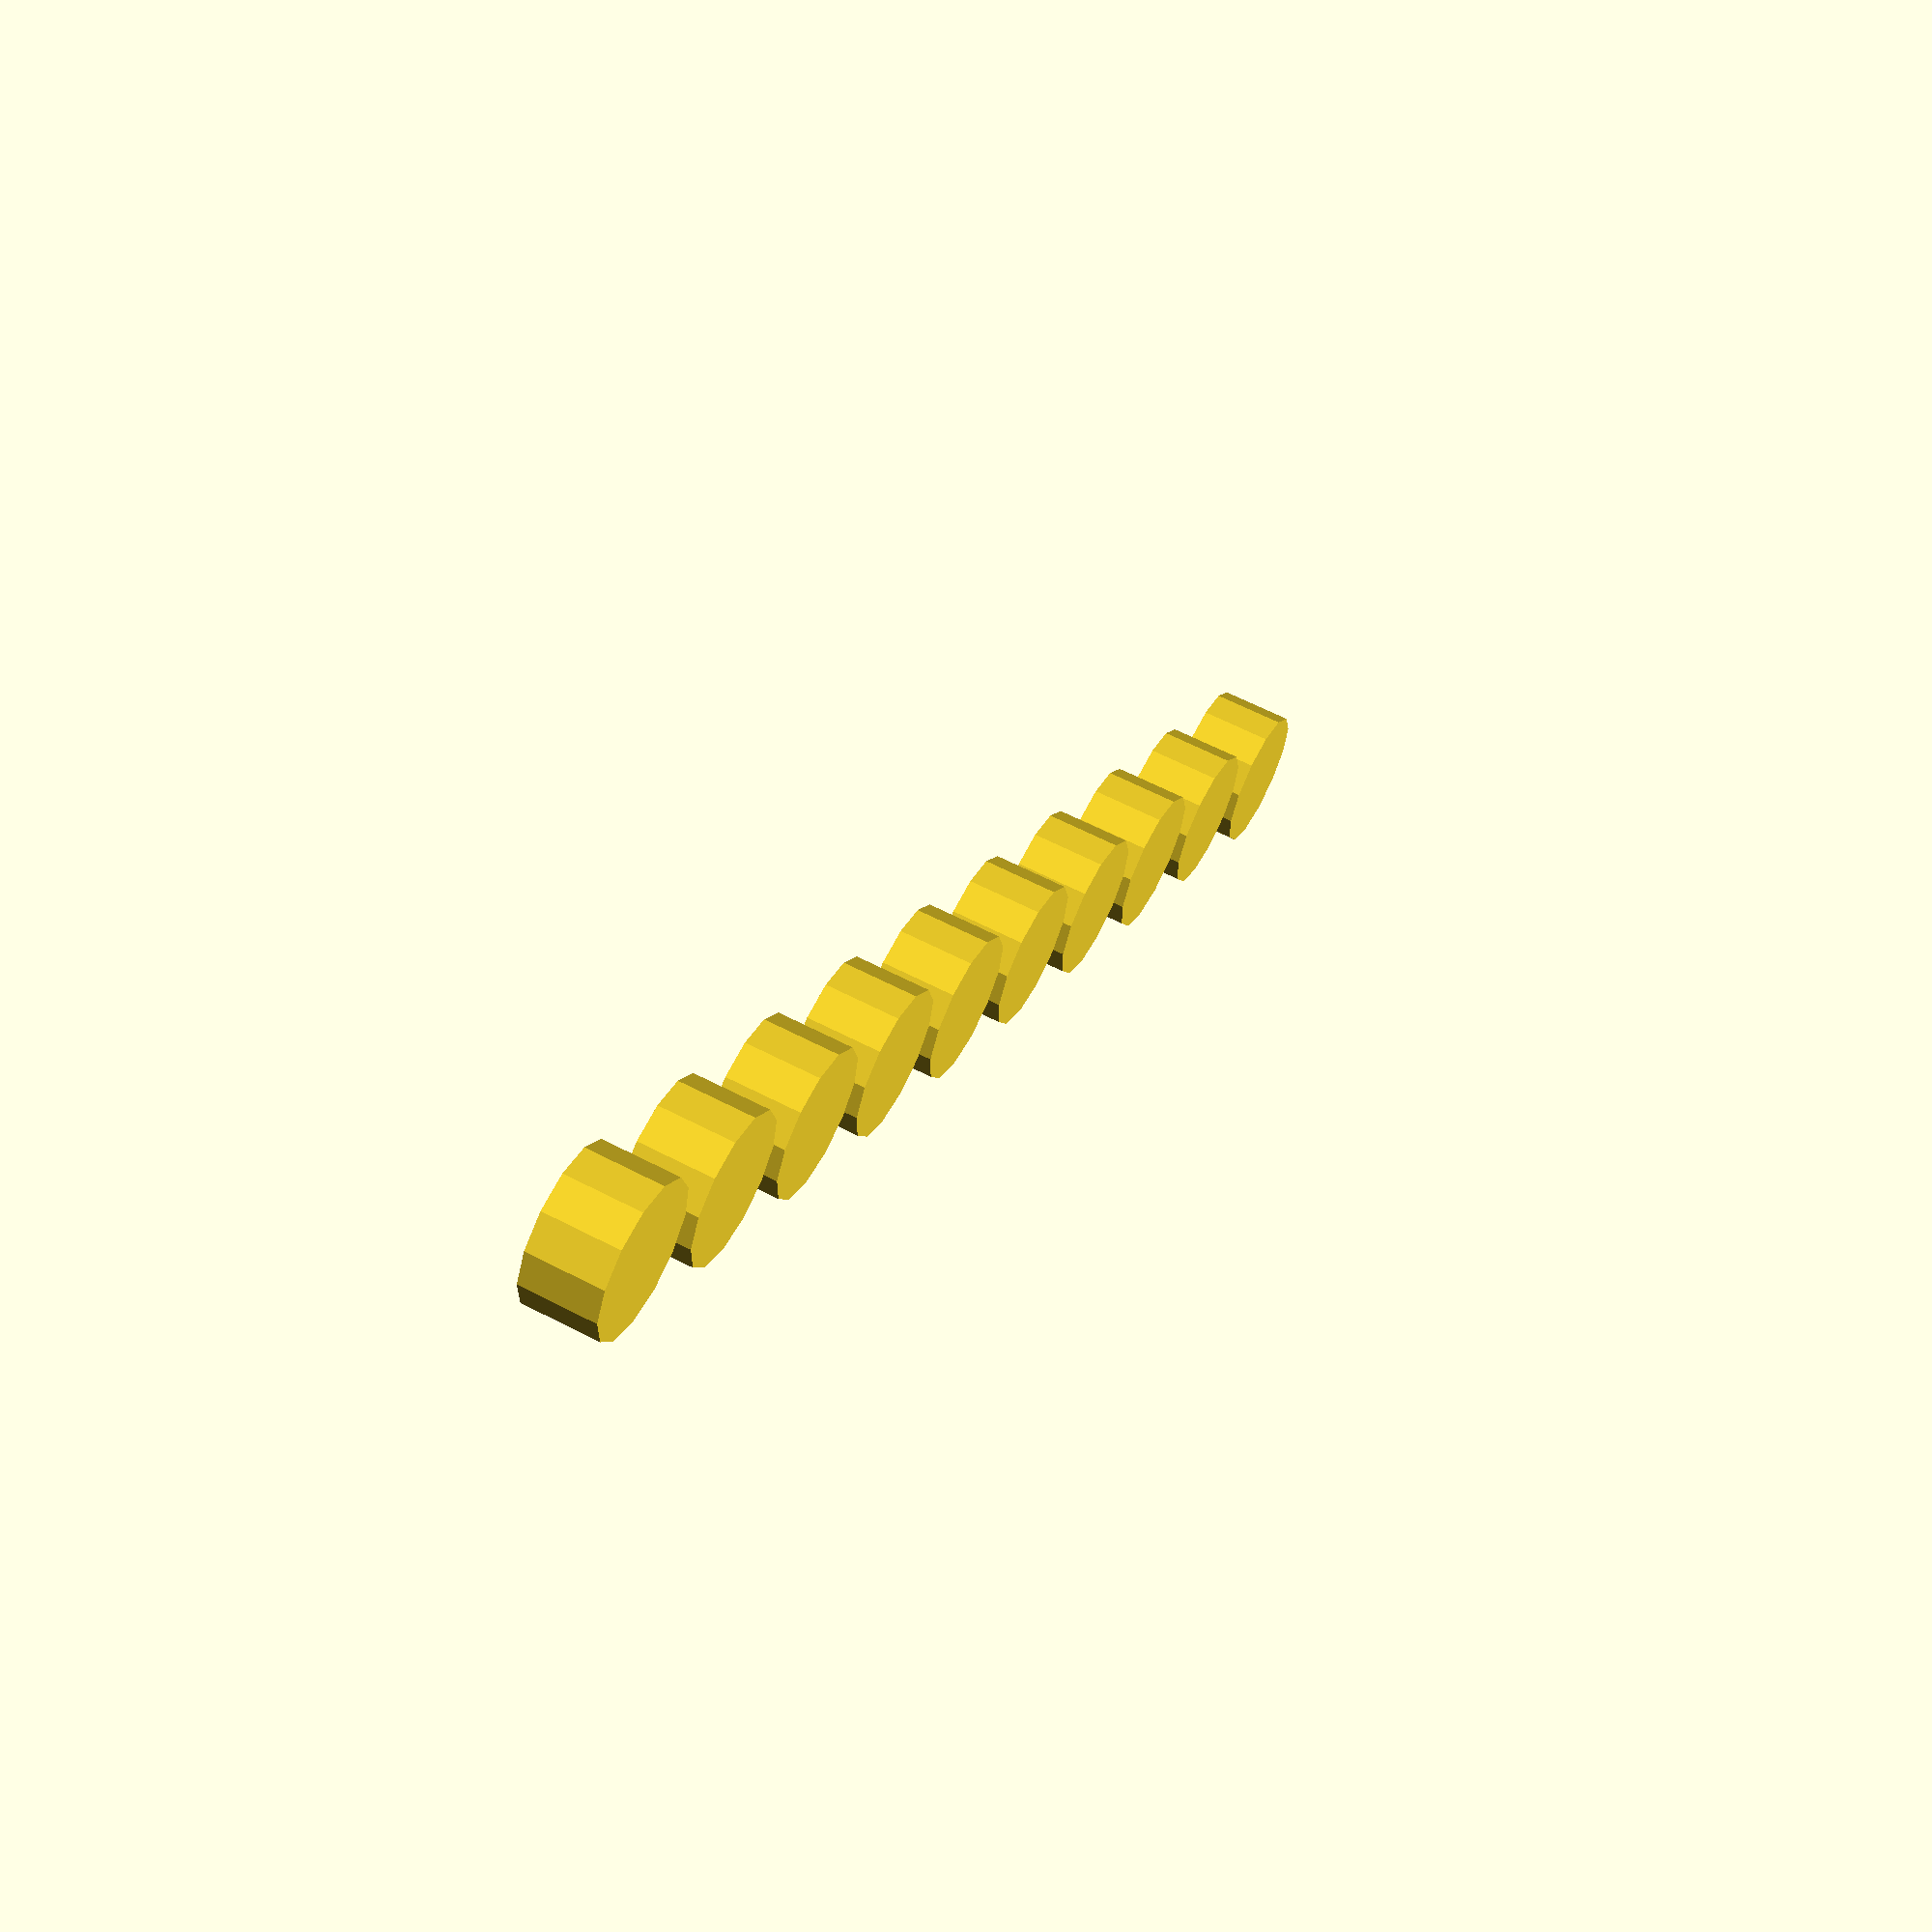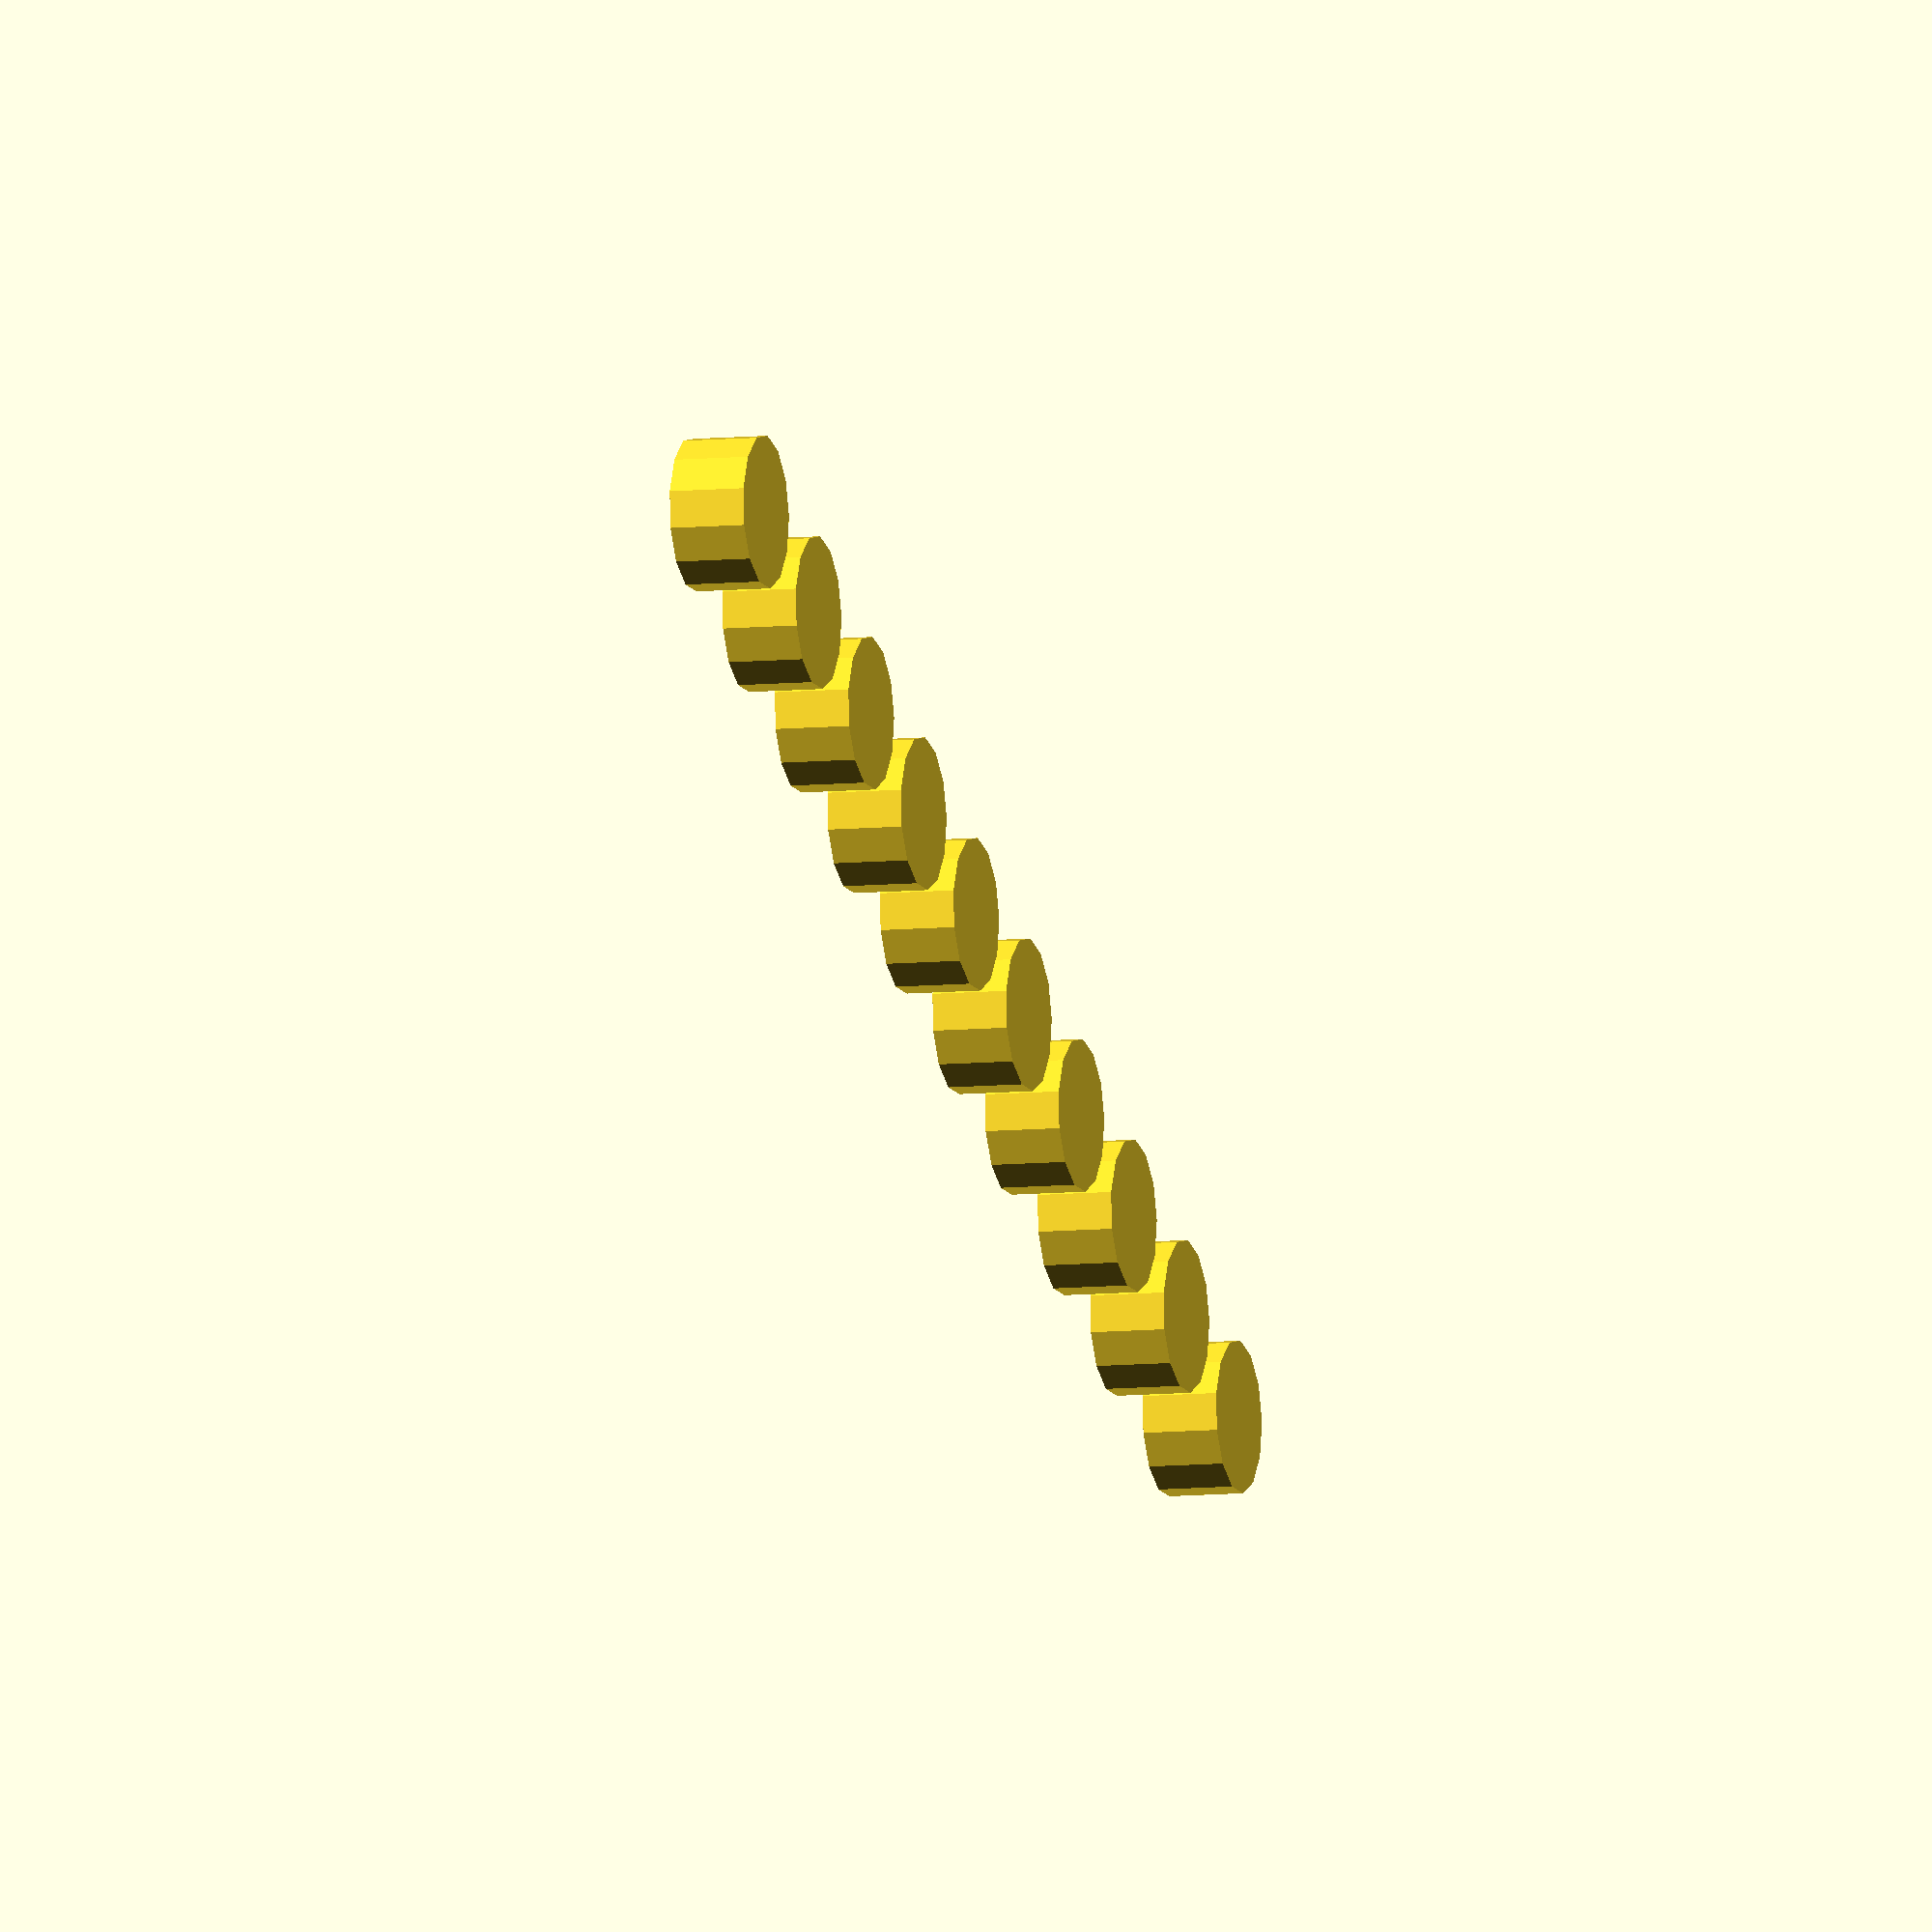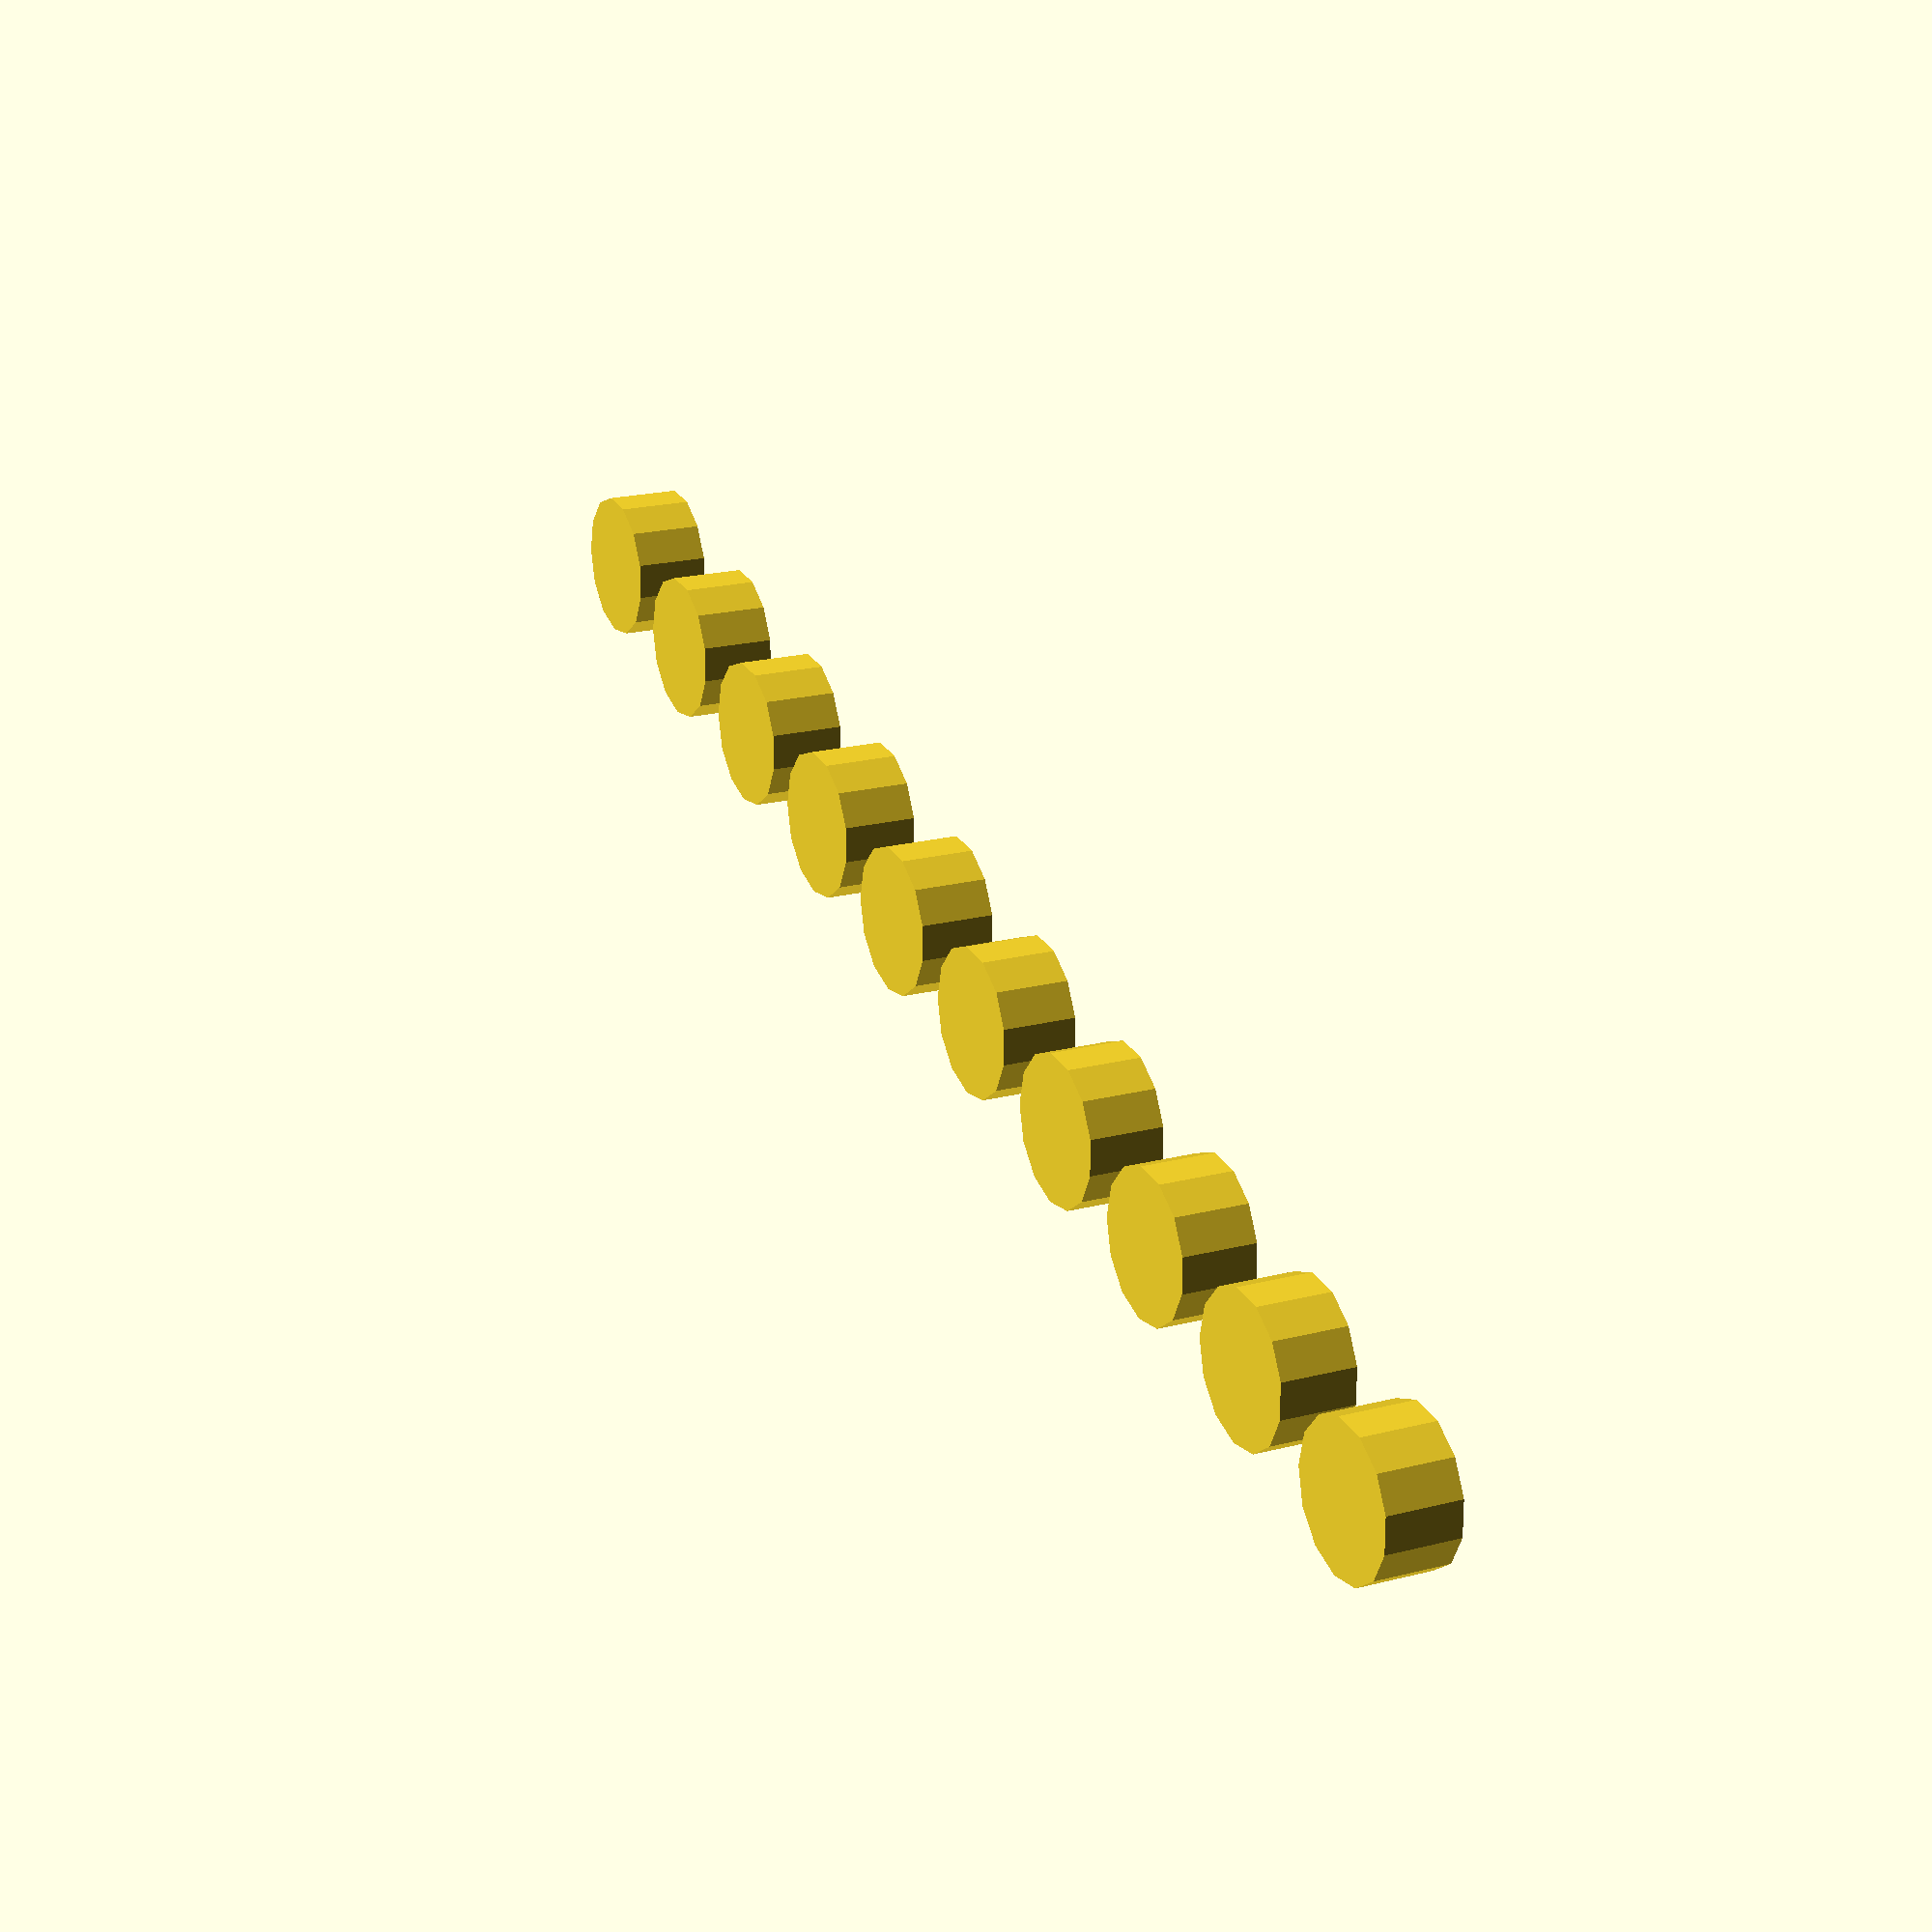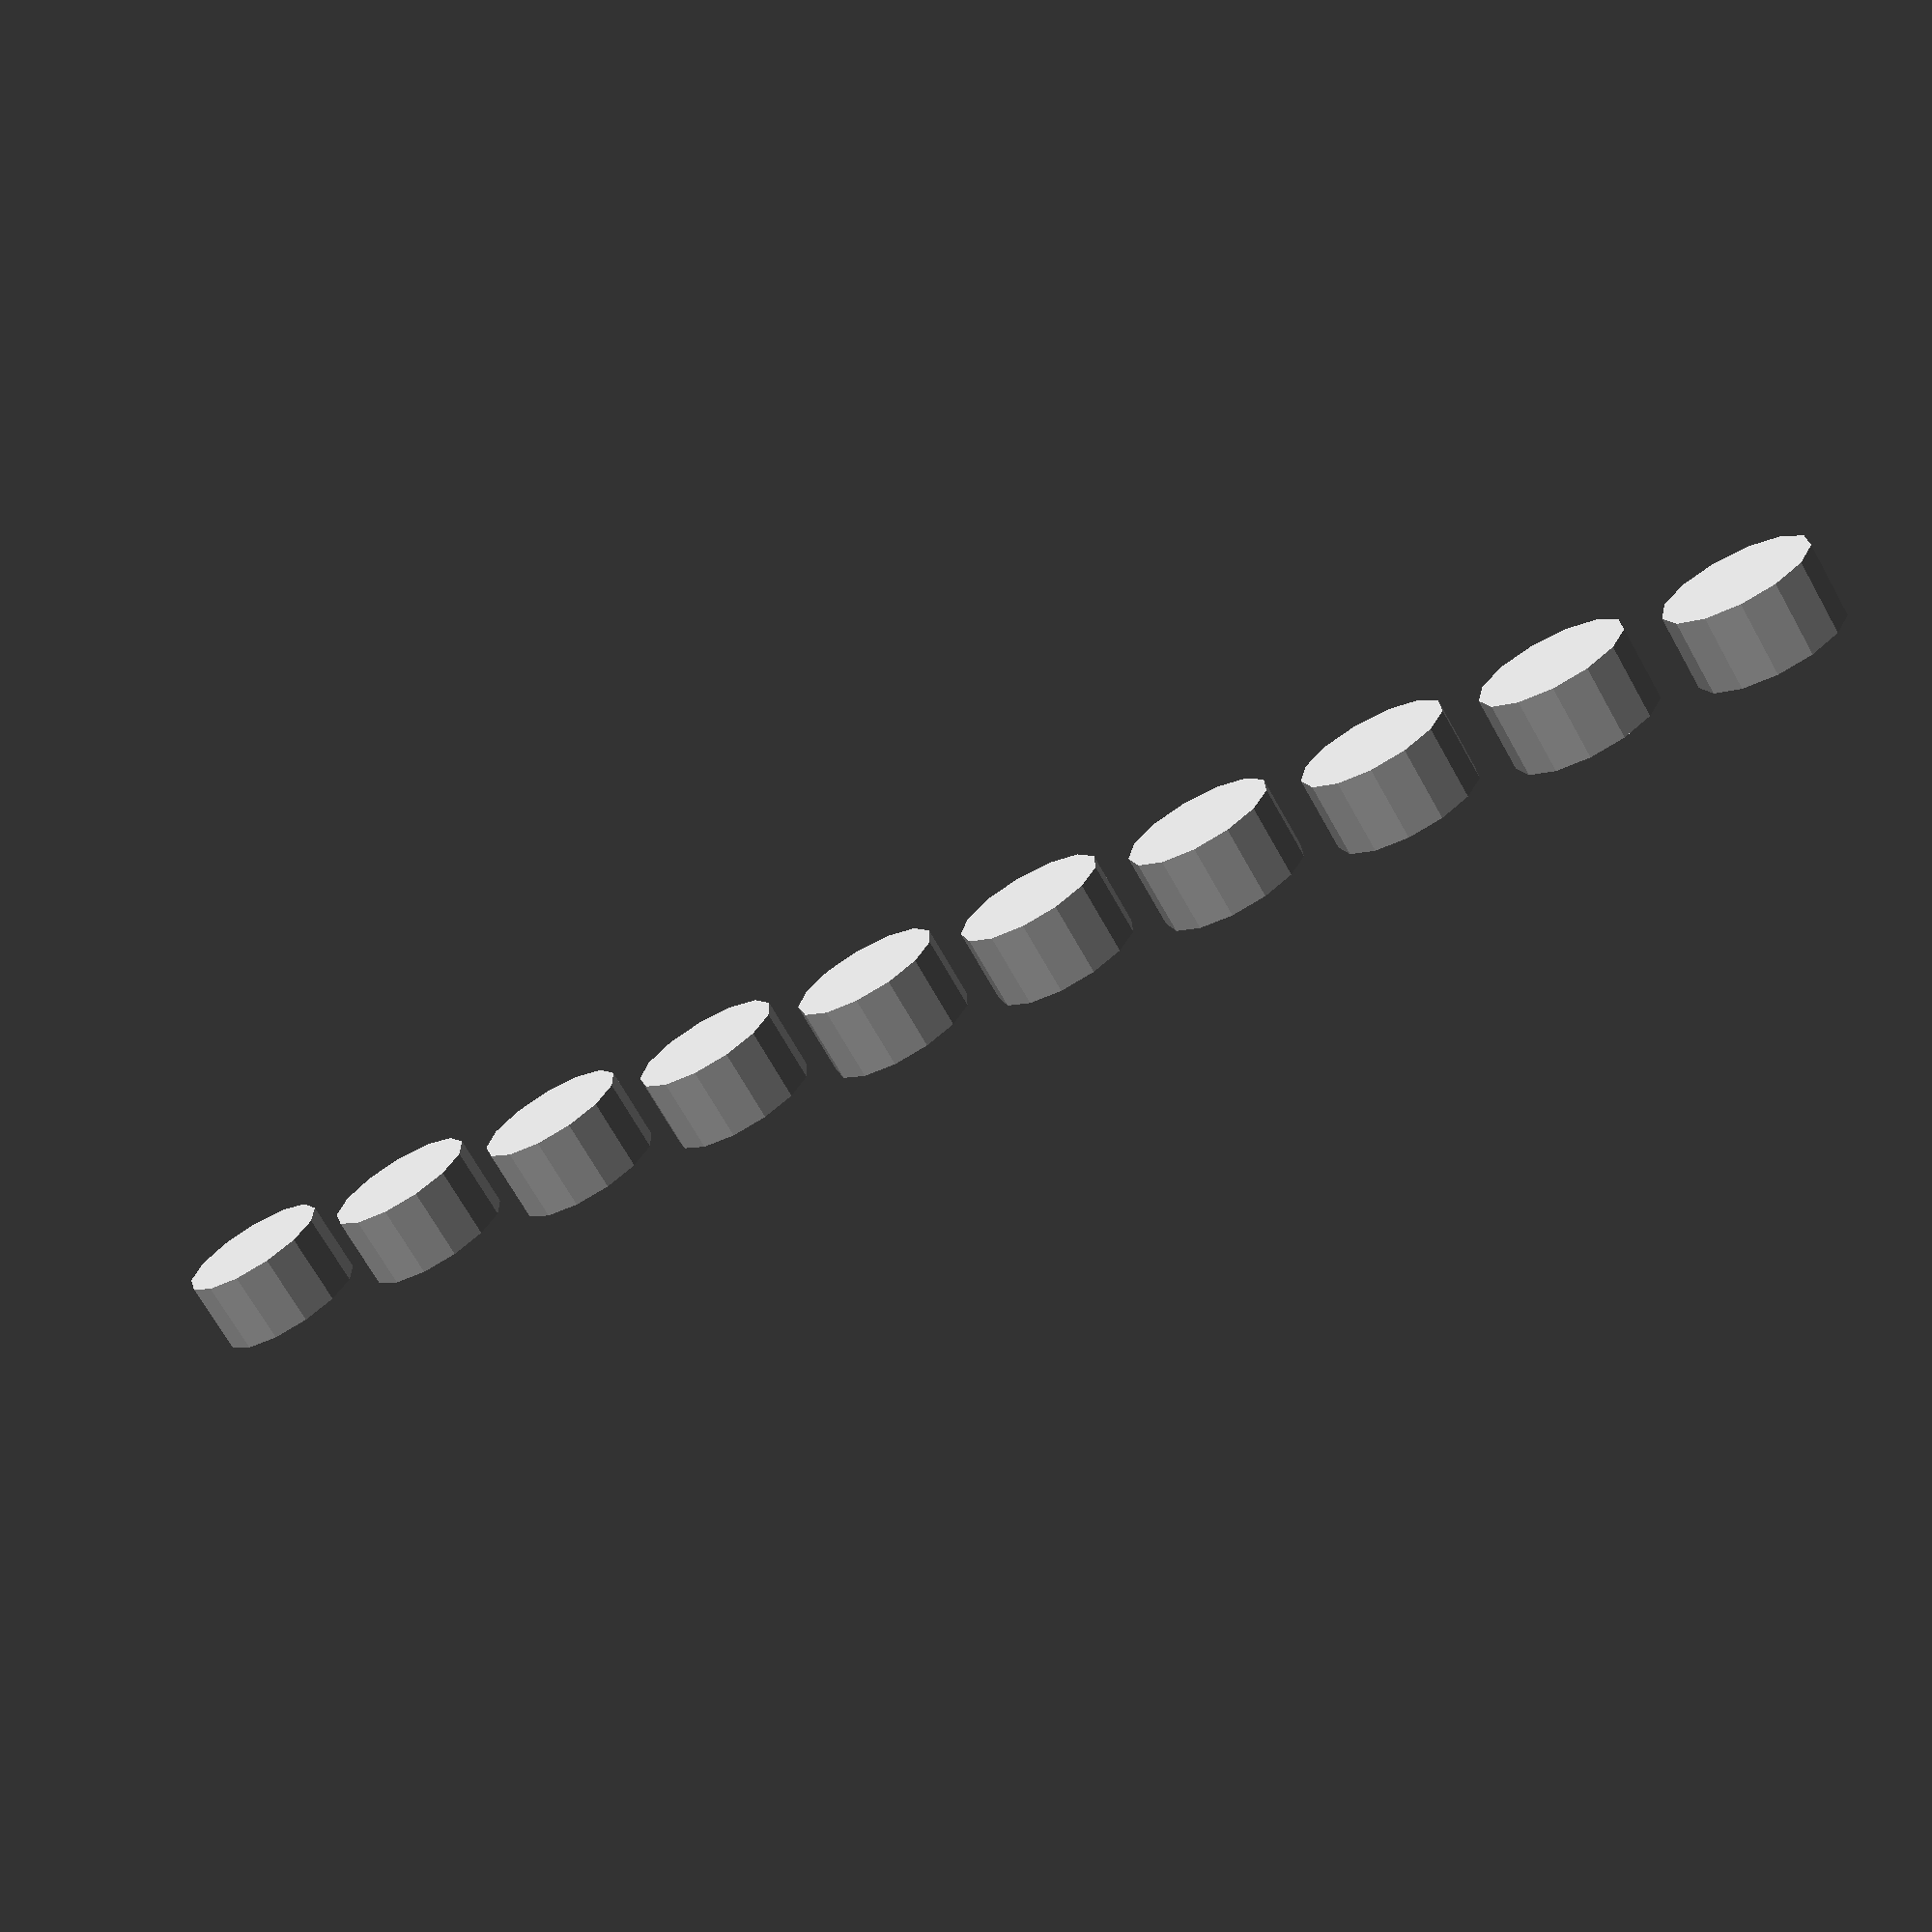
<openscad>
translate([10, 30, 0]) cylinder(h=4, r1=4, r2=4);
translate([20, 30, 0]) cylinder(h=4, r1=4, r2=4);
translate([30, 30, 0]) cylinder(h=4, r1=4, r2=4);
translate([40, 30, 0]) cylinder(h=4, r1=4, r2=4);
translate([50, 30, 0]) cylinder(h=4, r1=4, r2=4);
translate([60, 30, 0]) cylinder(h=4, r1=4, r2=4);
translate([70, 30, 0]) cylinder(h=4, r1=4, r2=4);
translate([80, 30, 0]) cylinder(h=4, r1=4, r2=4);
translate([90, 30, 0]) cylinder(h=4, r1=4, r2=4);
translate([100, 30, 0]) cylinder(h=4, r1=4, r2=4);
</openscad>
<views>
elev=298.6 azim=221.3 roll=297.9 proj=p view=wireframe
elev=187.5 azim=335.7 roll=72.6 proj=o view=wireframe
elev=159.7 azim=346.3 roll=295.3 proj=p view=solid
elev=70.6 azim=12.5 roll=29.4 proj=p view=wireframe
</views>
